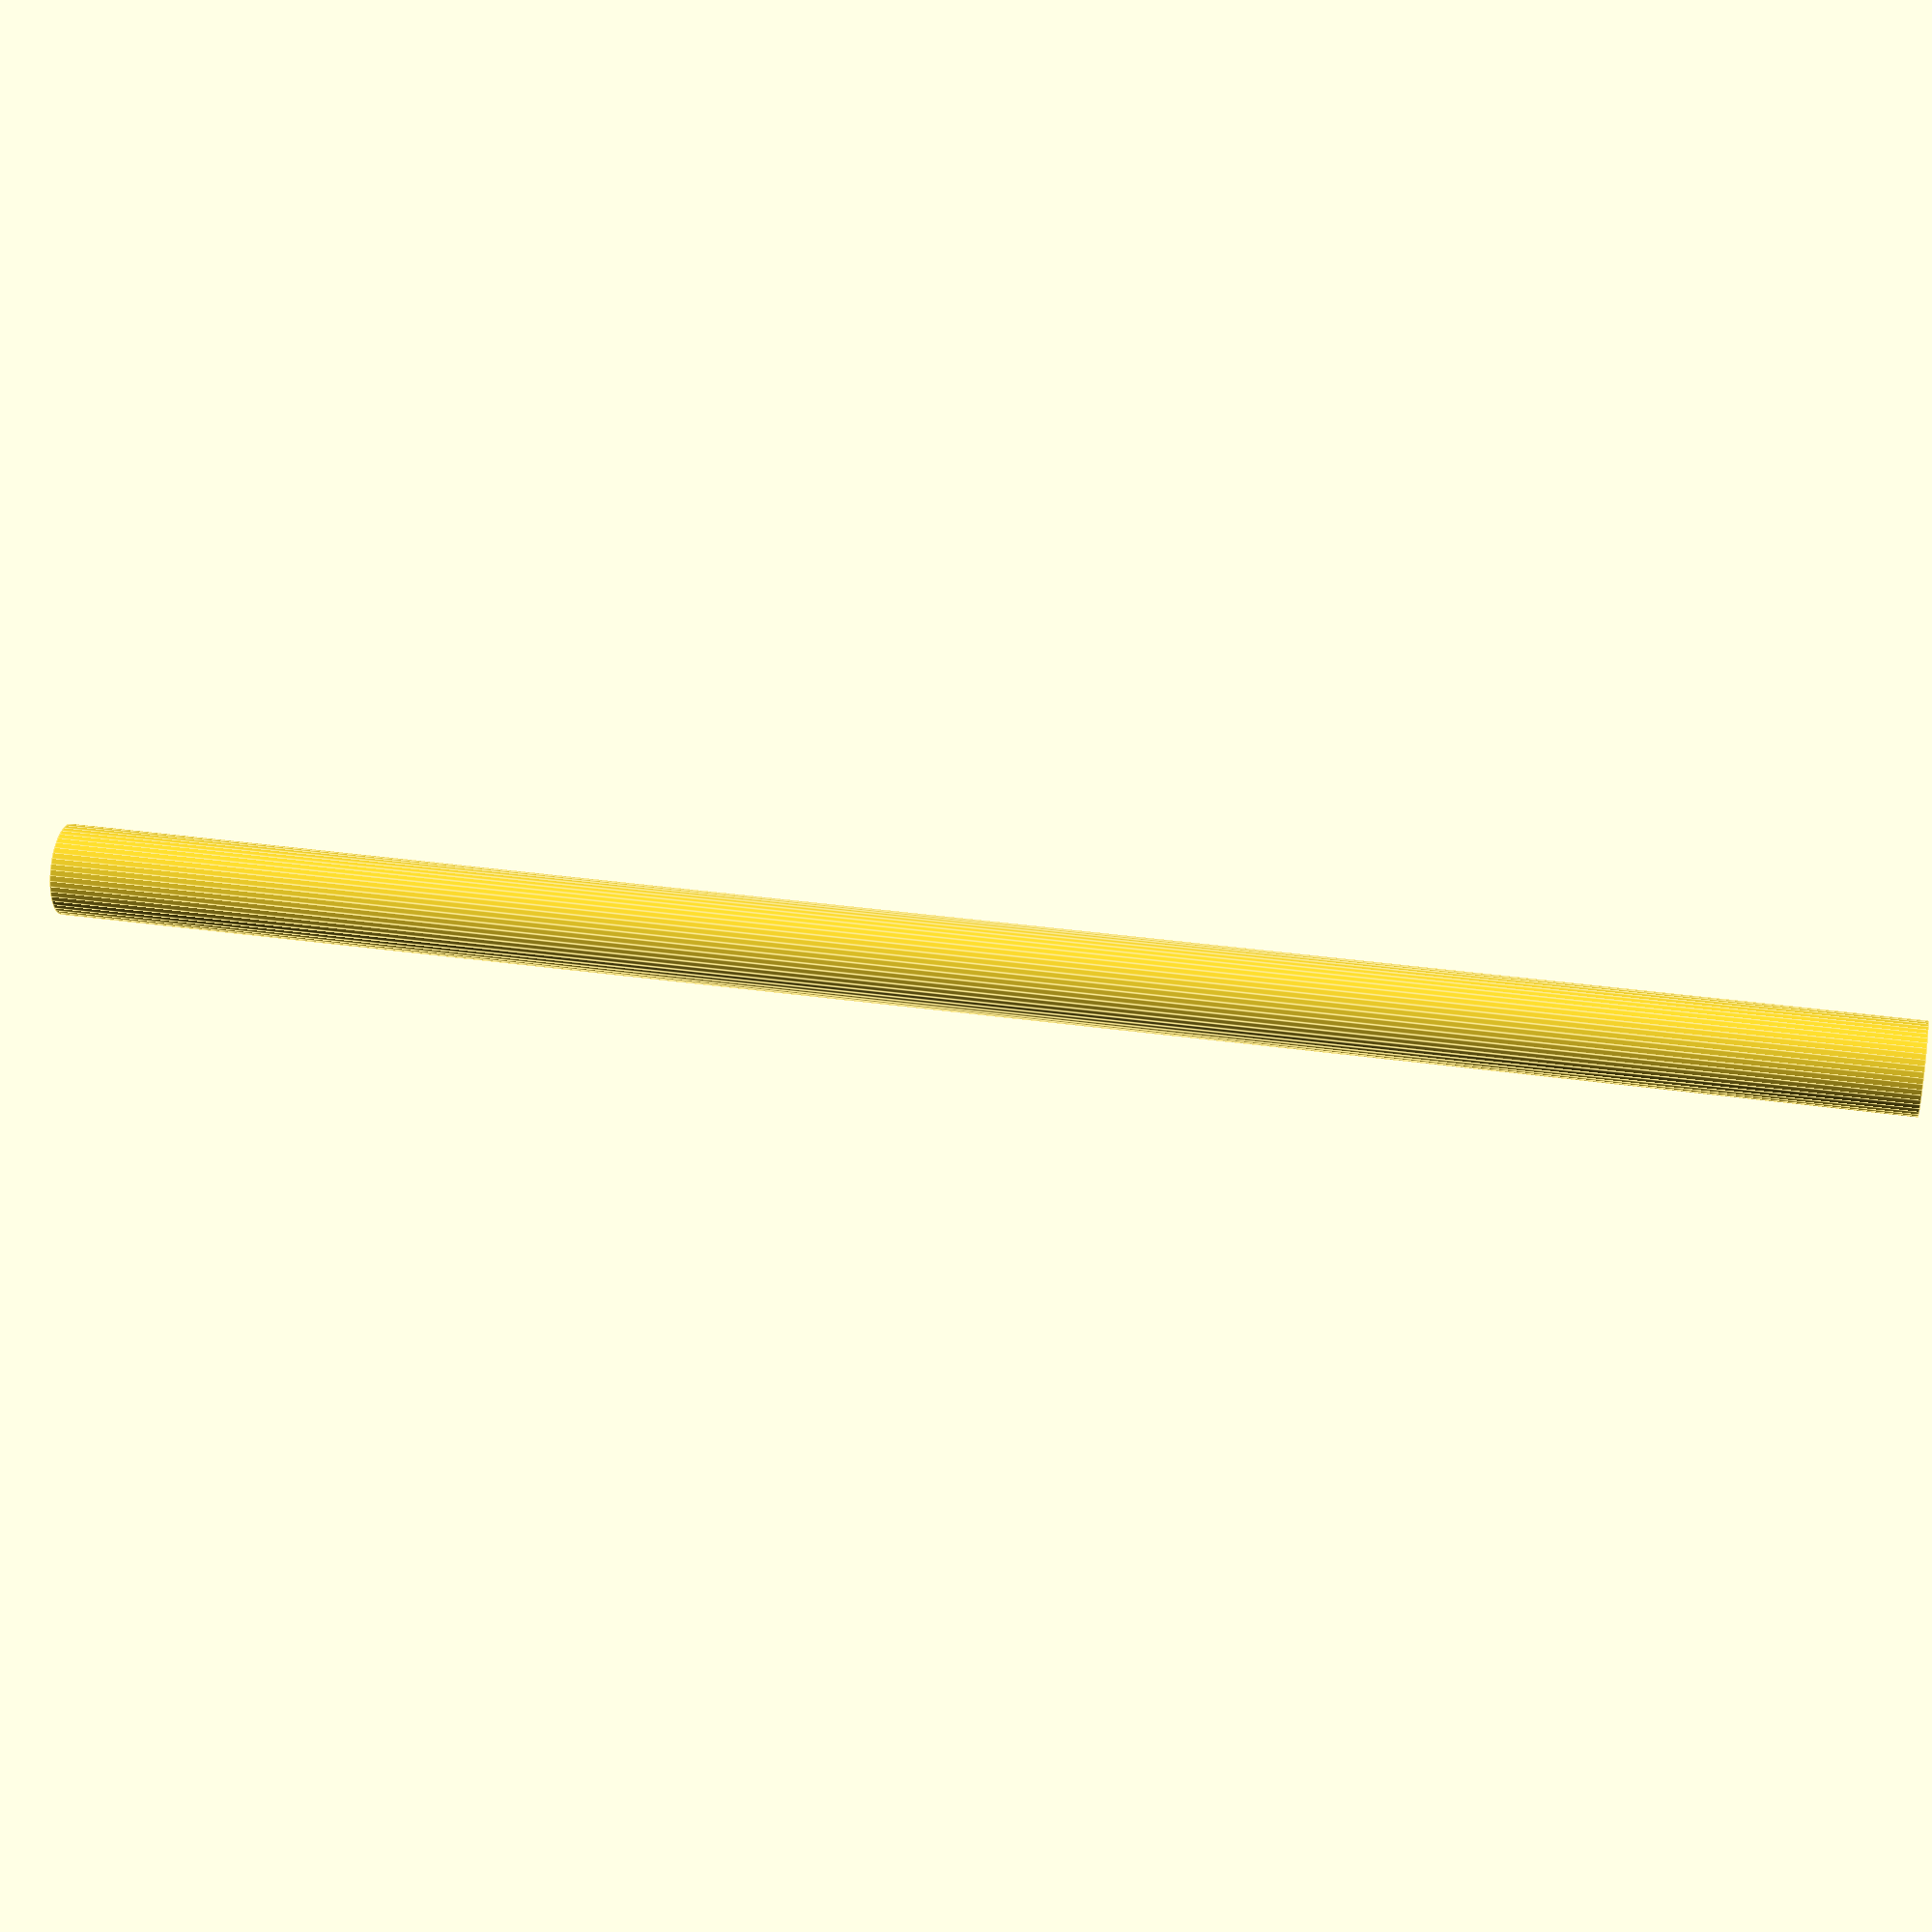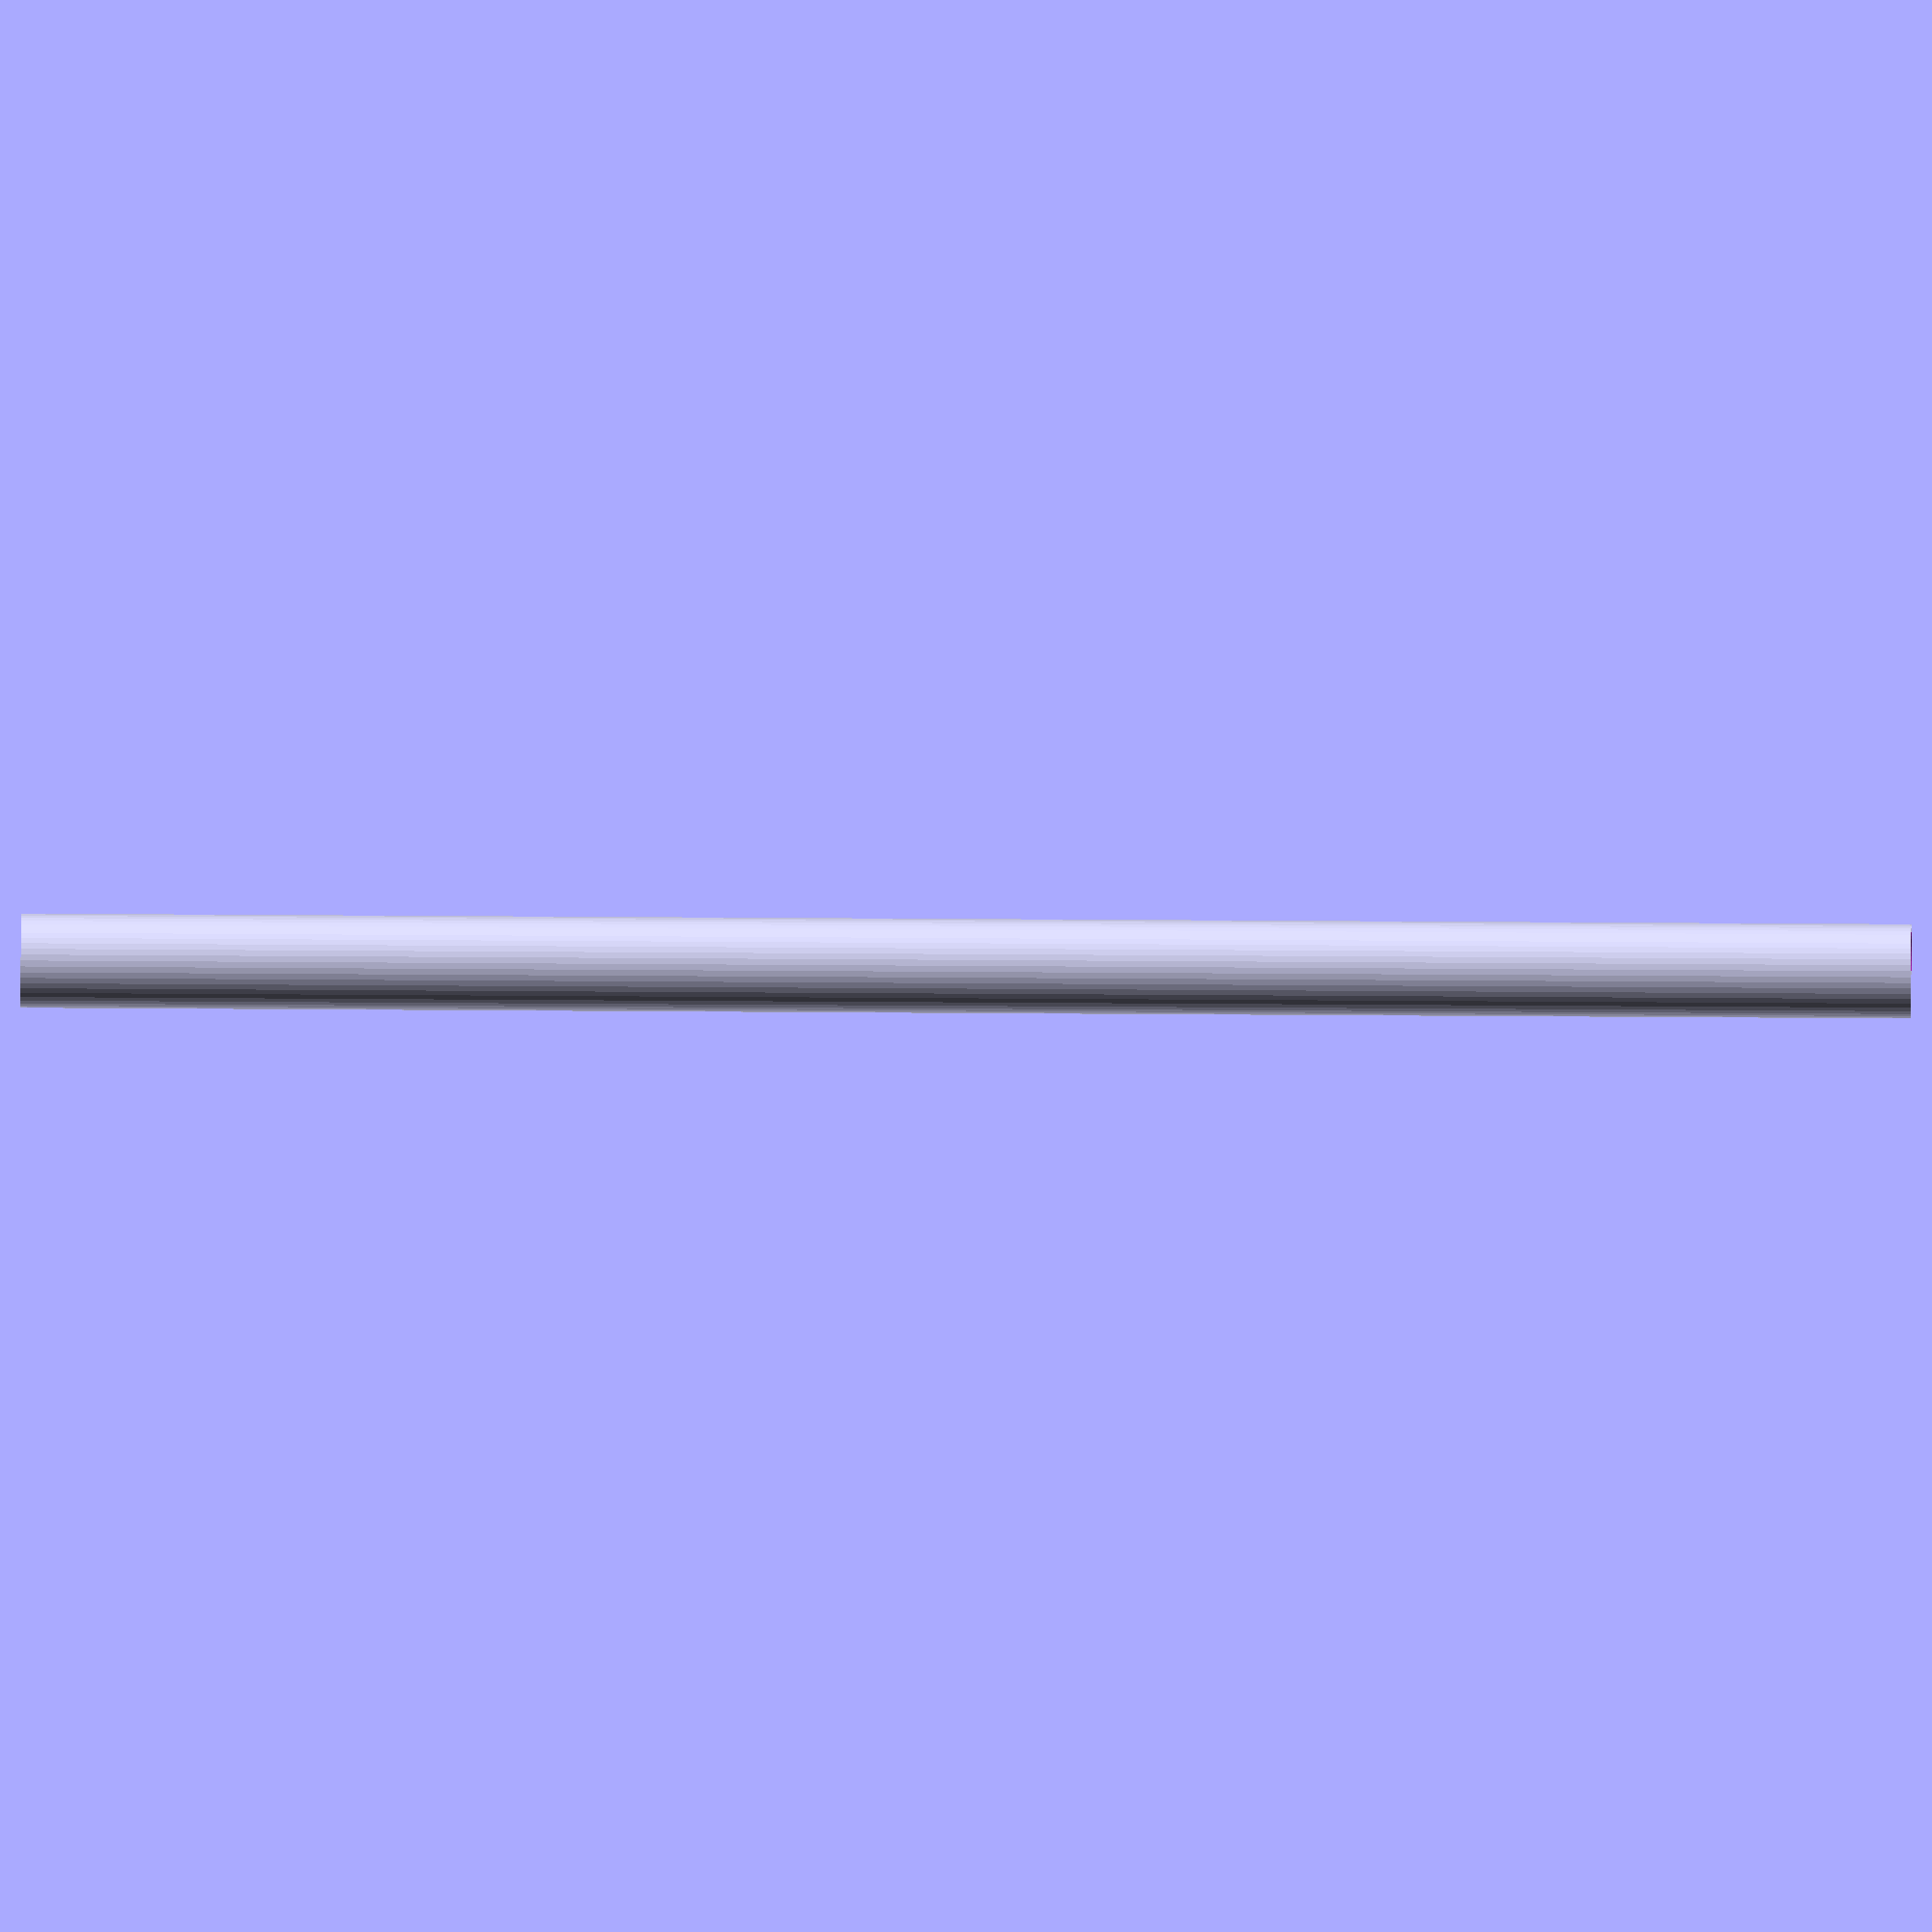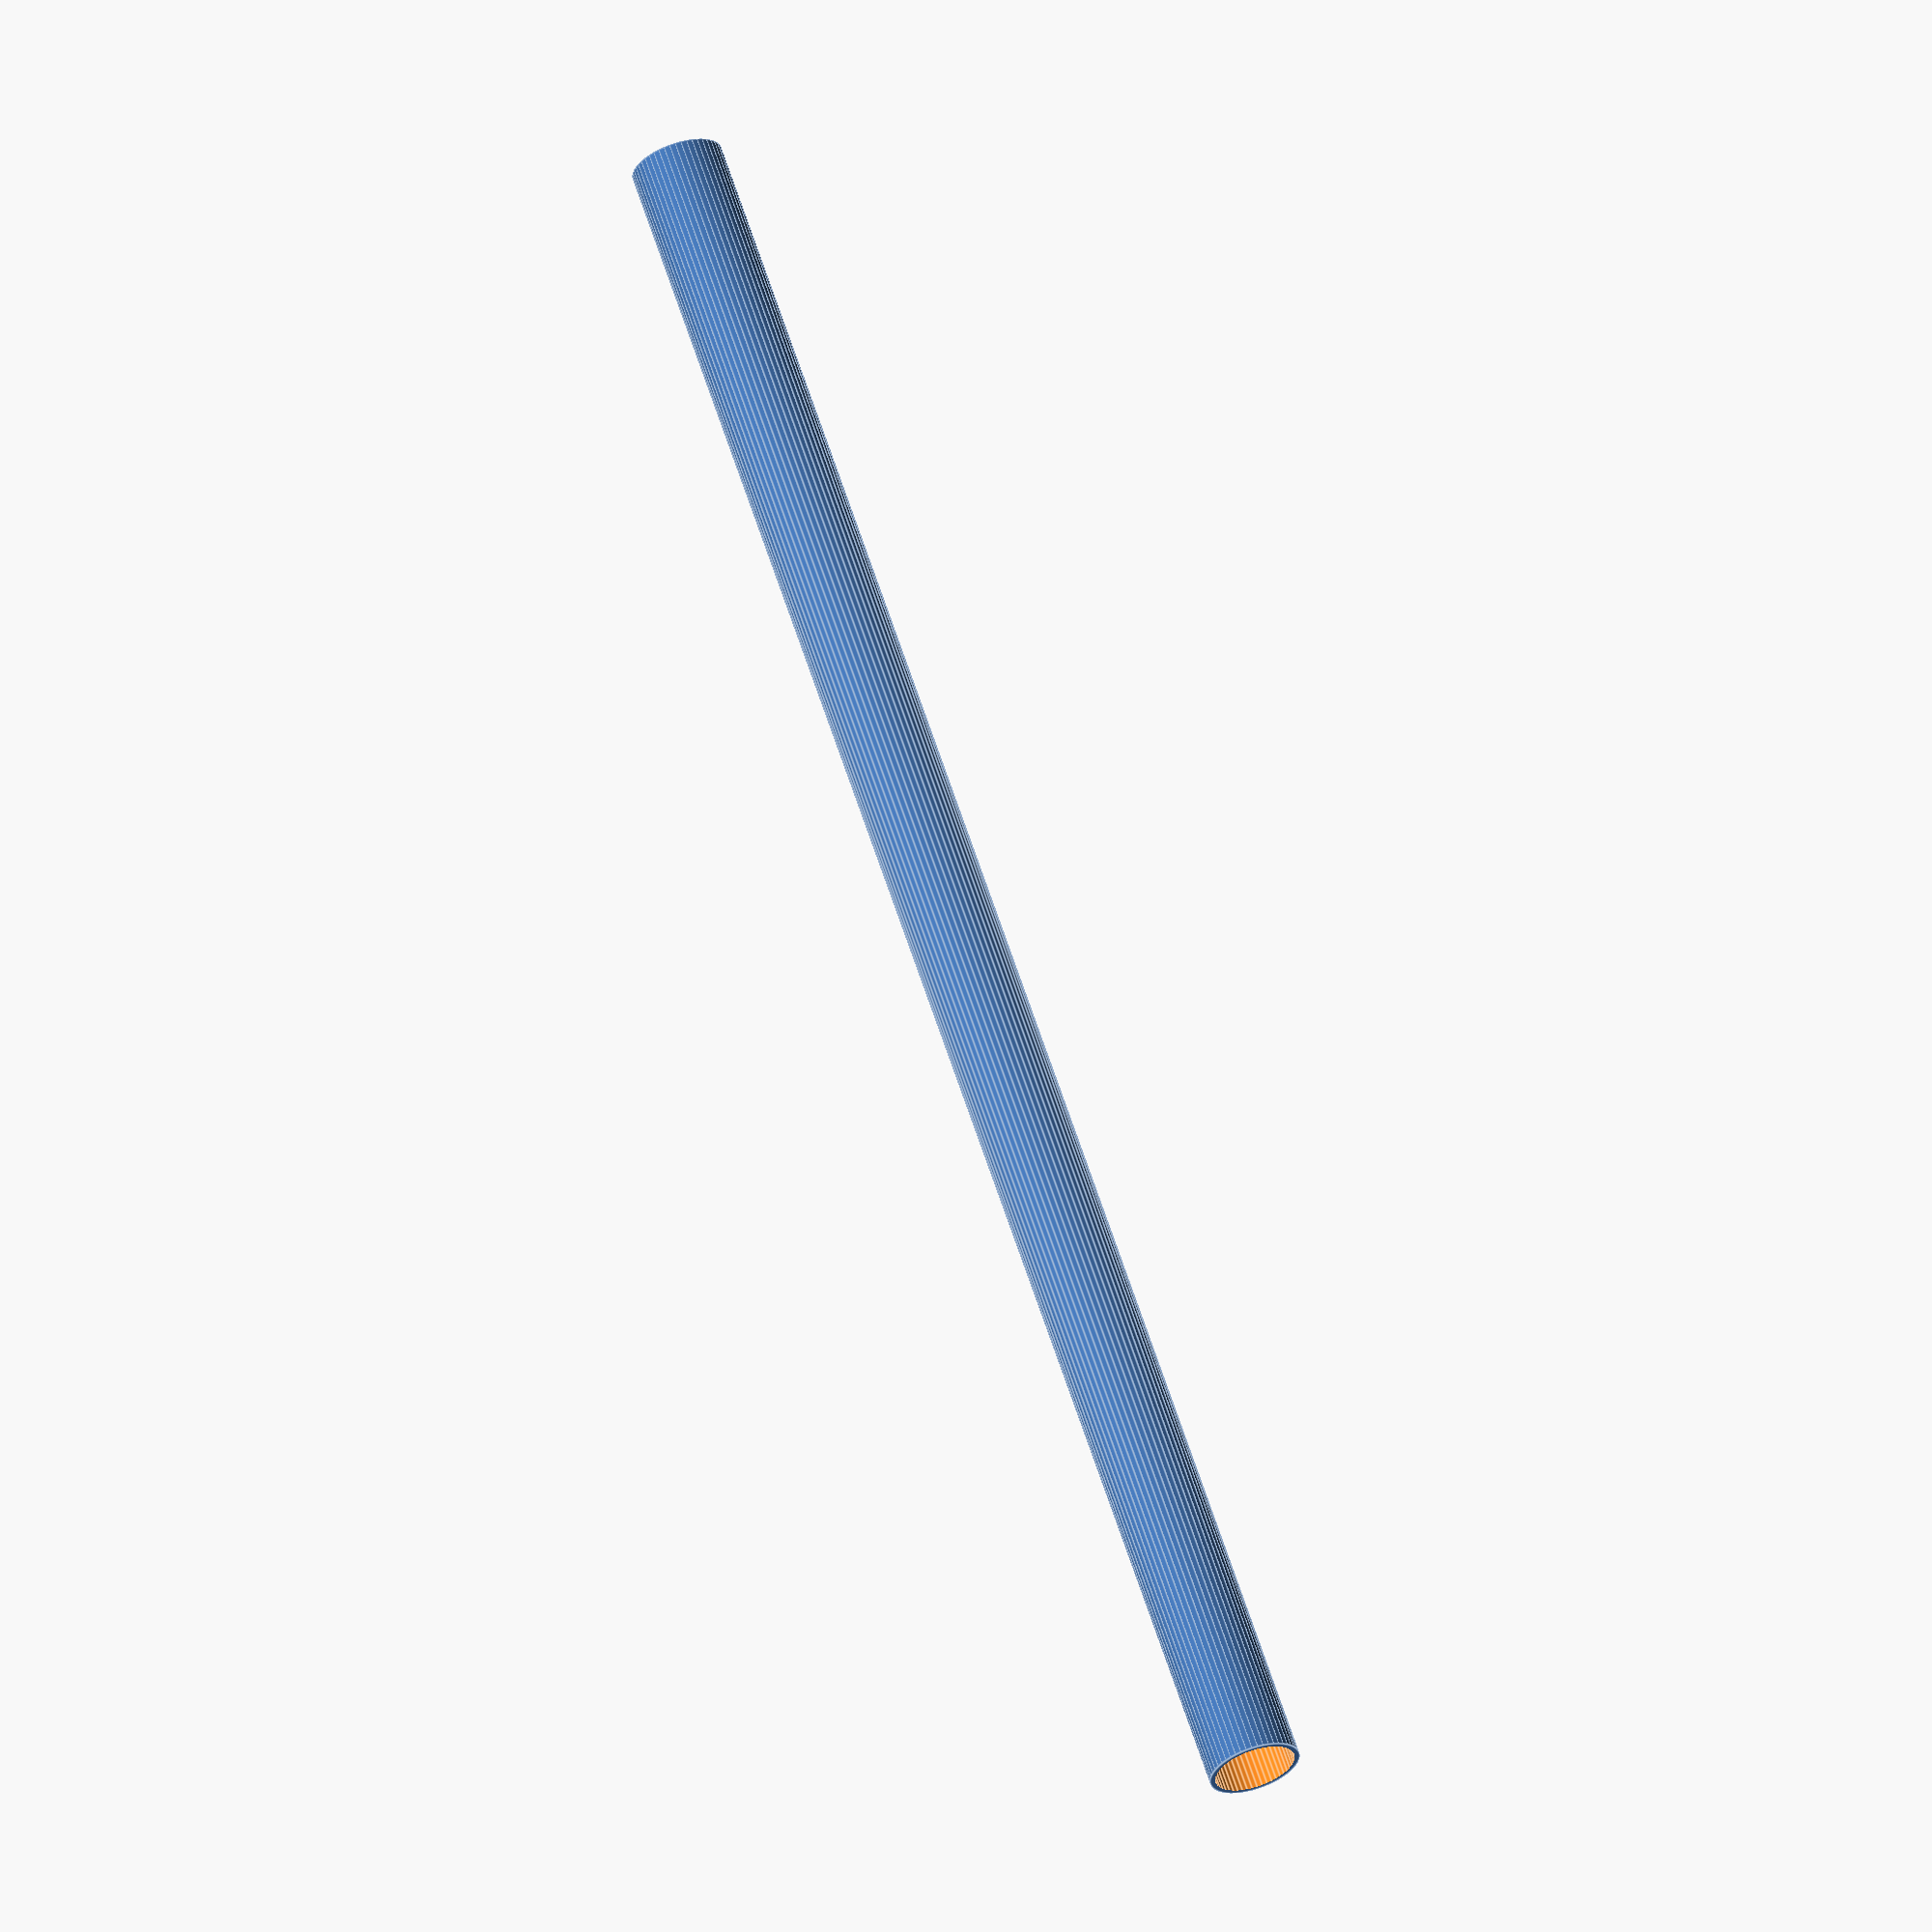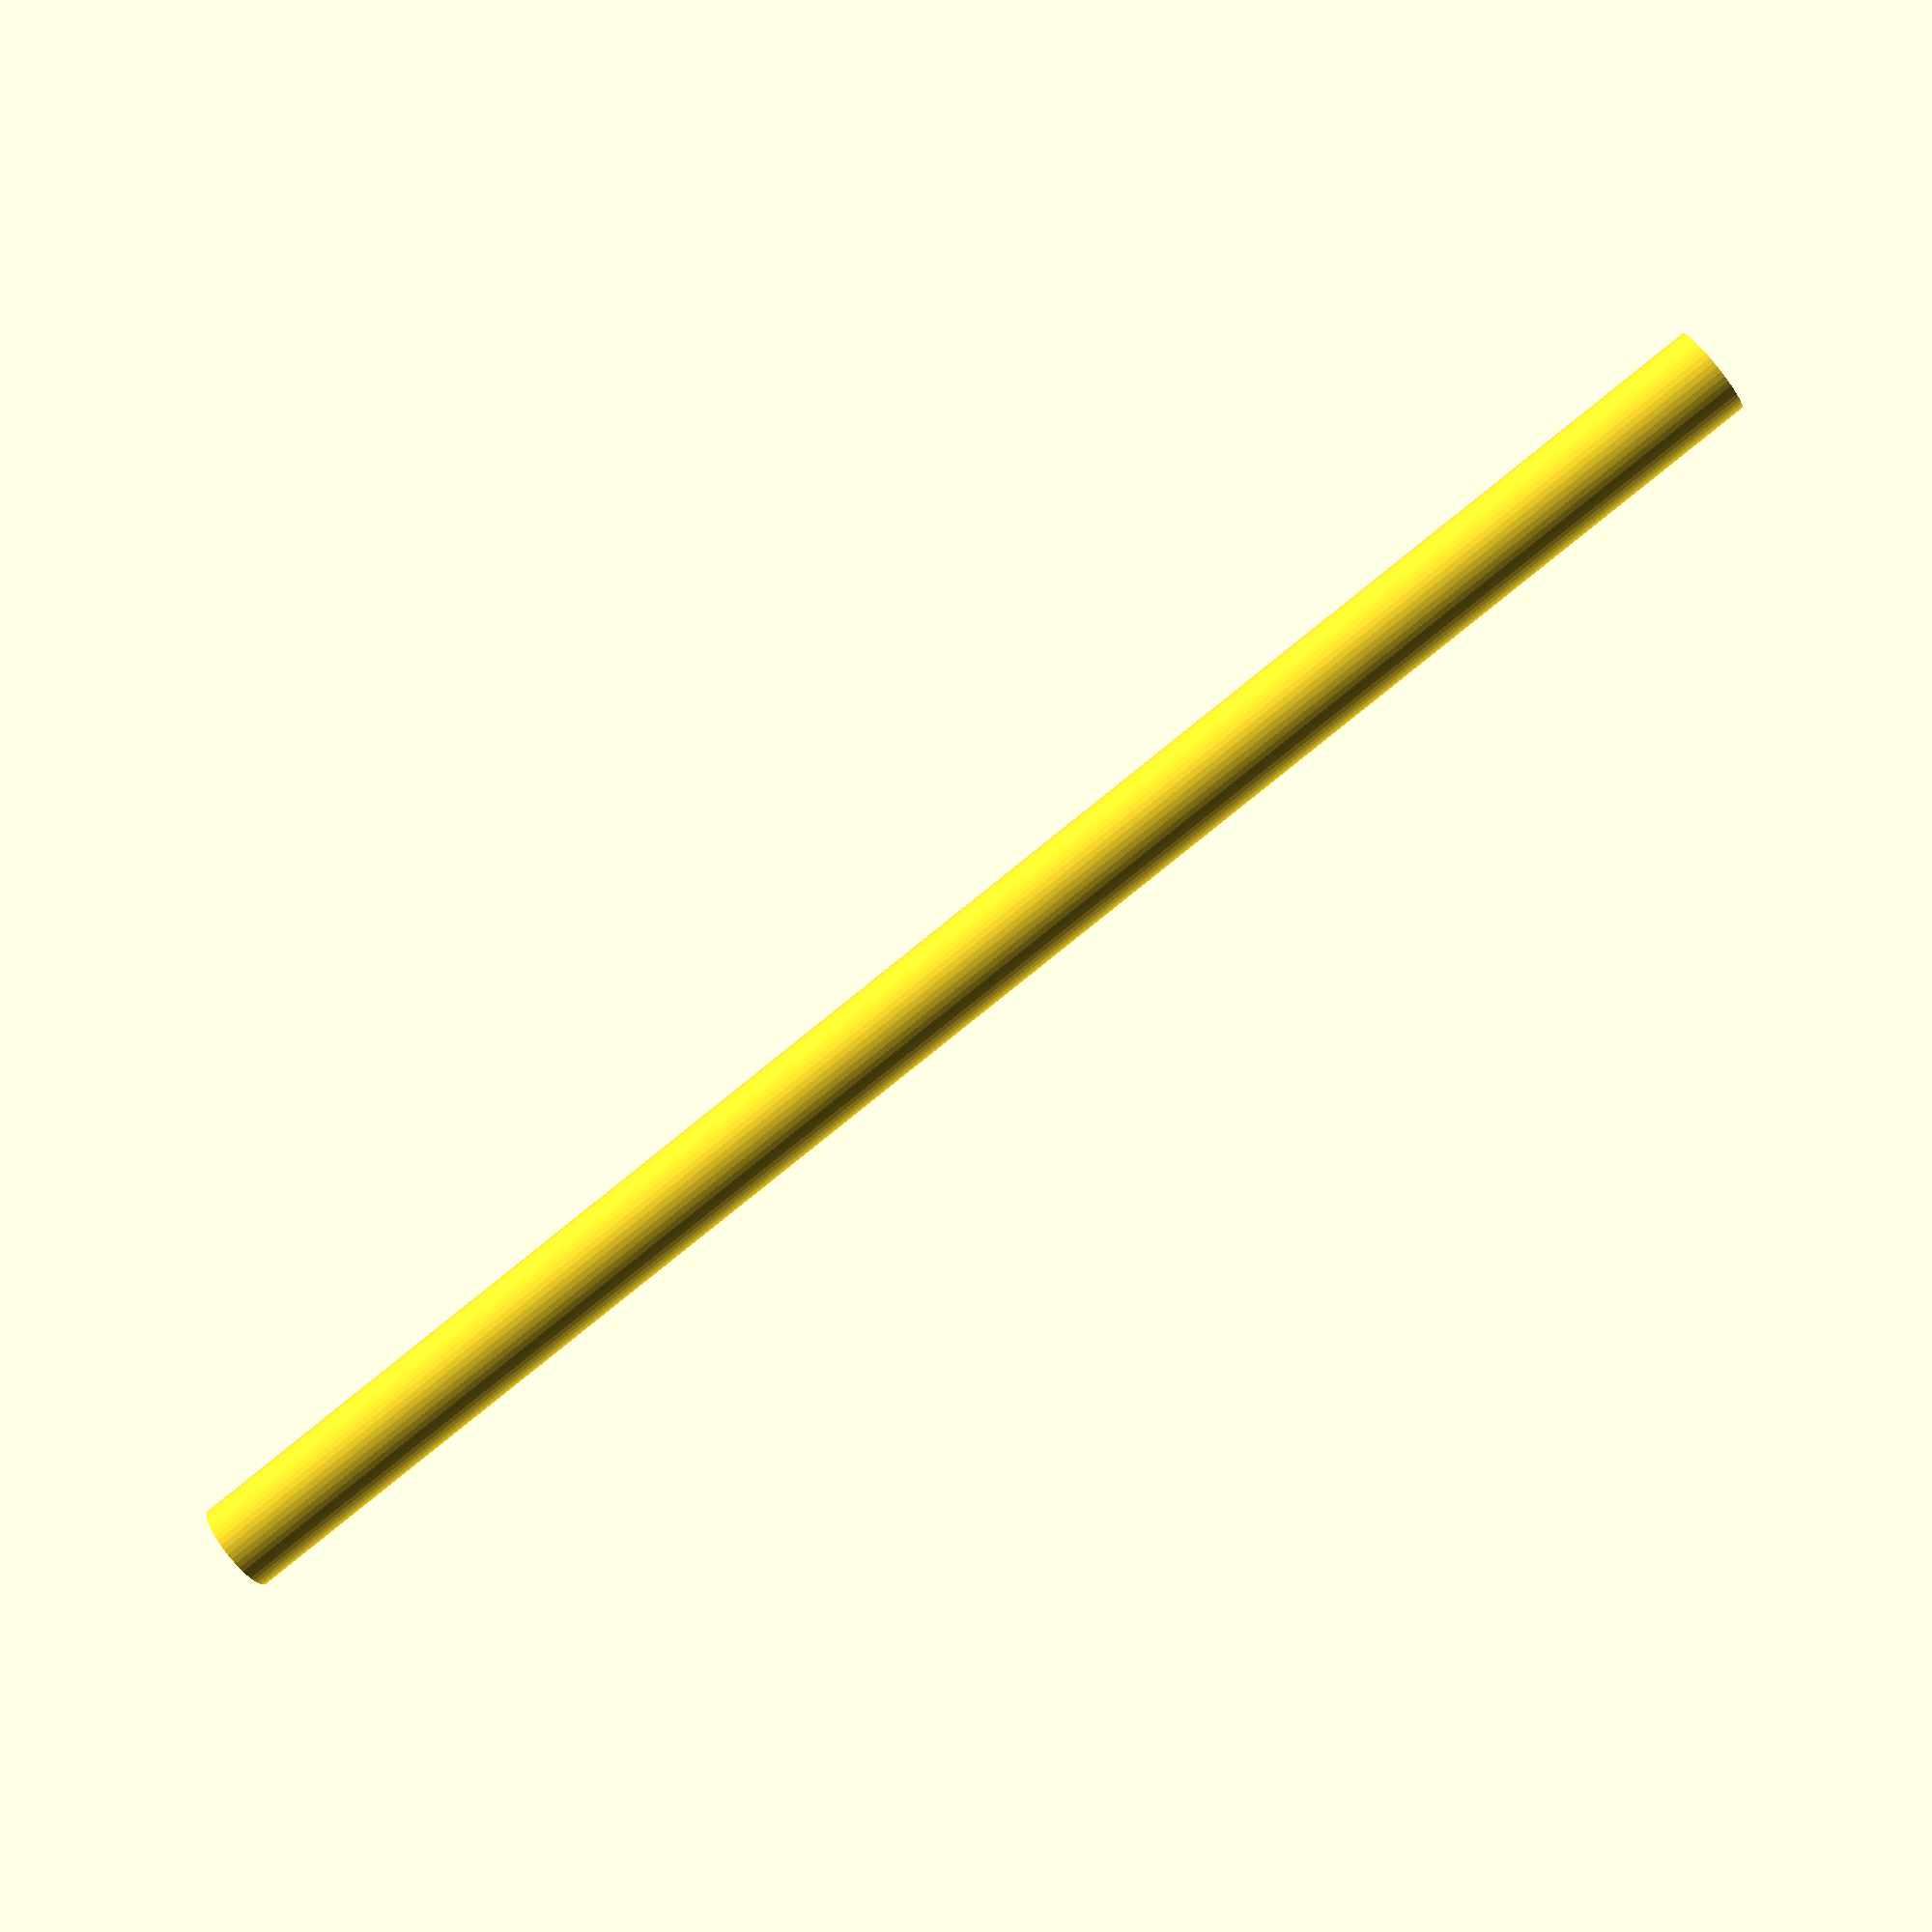
<openscad>
$fn = 50;


difference() {
	union() {
		translate(v = [0, 0, -35.0000000000]) {
			cylinder(h = 70, r = 1.7500000000);
		}
	}
	union() {
		translate(v = [0, 0, -100.0000000000]) {
			cylinder(h = 200, r = 1.5500000000);
		}
	}
}
</openscad>
<views>
elev=146.4 azim=242.9 roll=79.0 proj=p view=edges
elev=305.3 azim=242.0 roll=270.4 proj=o view=solid
elev=116.9 azim=244.4 roll=17.8 proj=o view=edges
elev=264.5 azim=78.7 roll=51.3 proj=p view=wireframe
</views>
